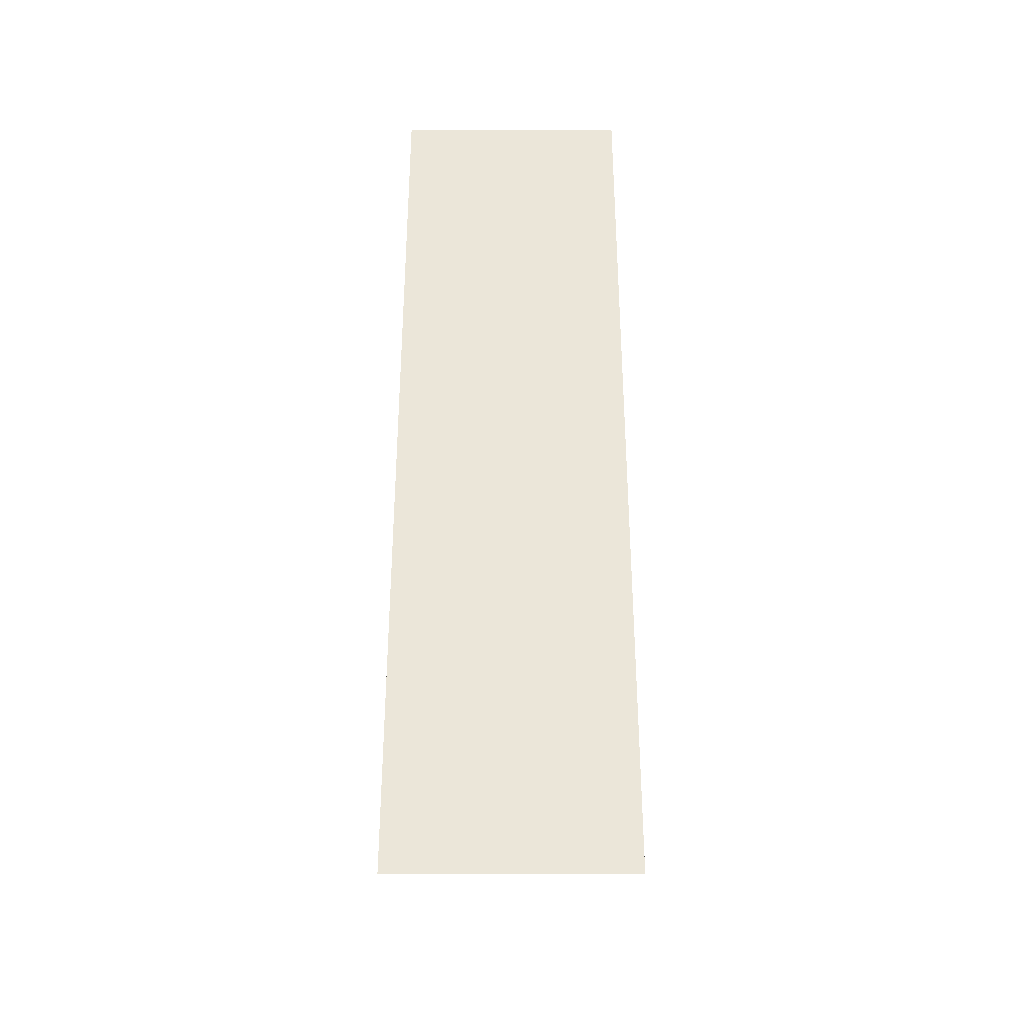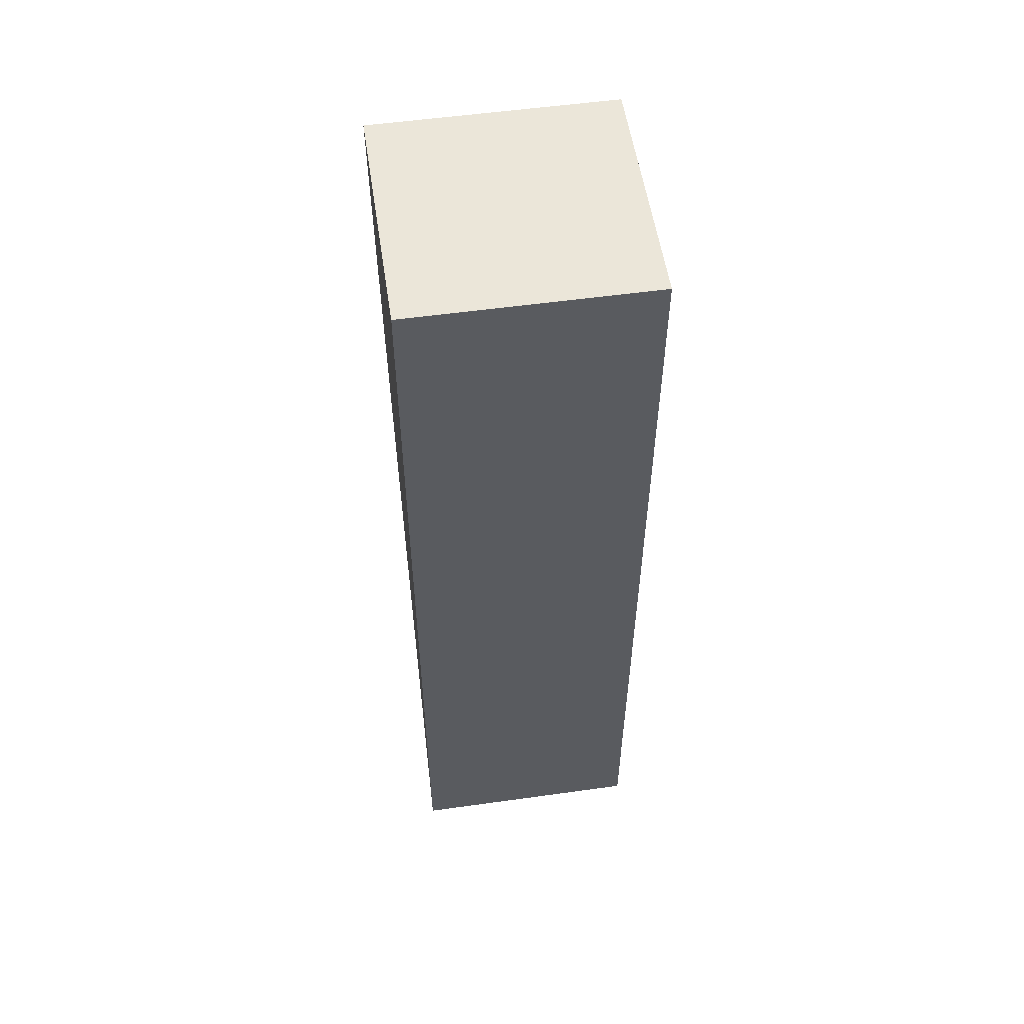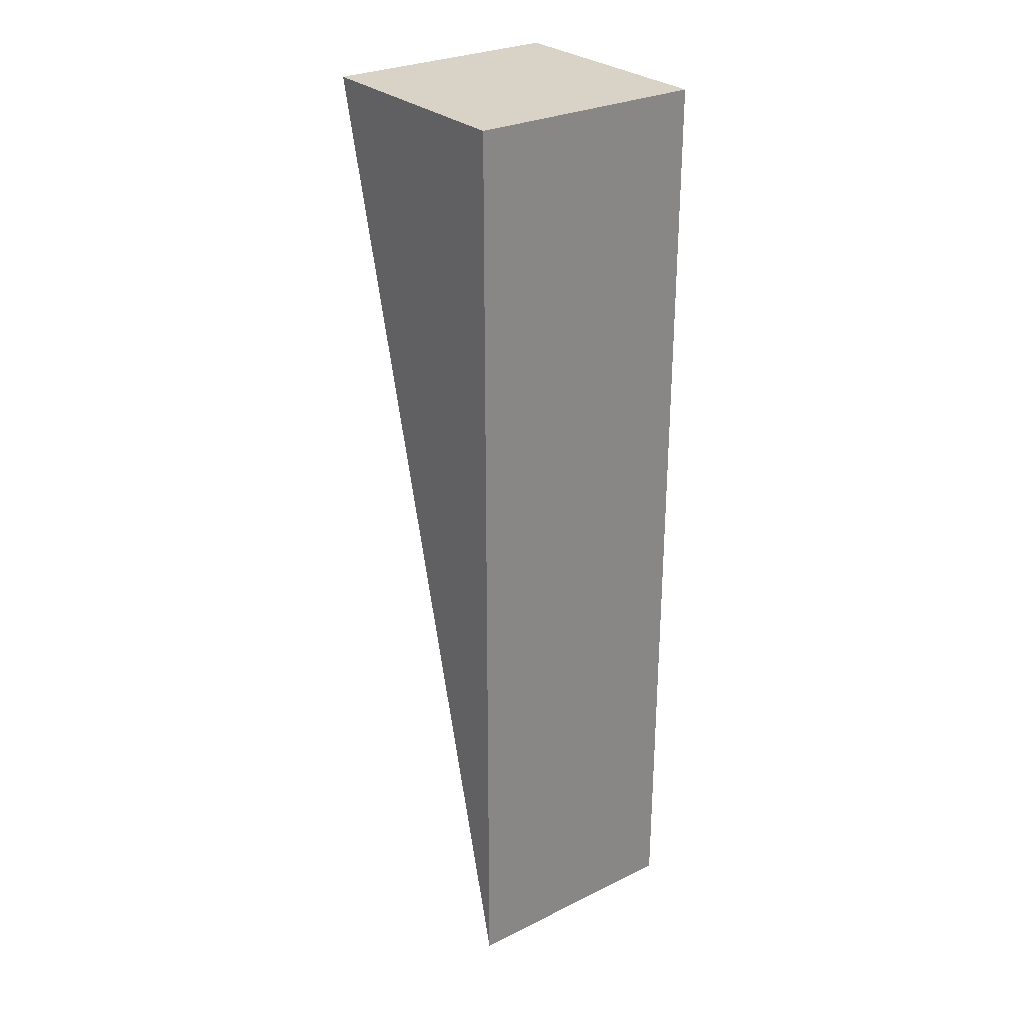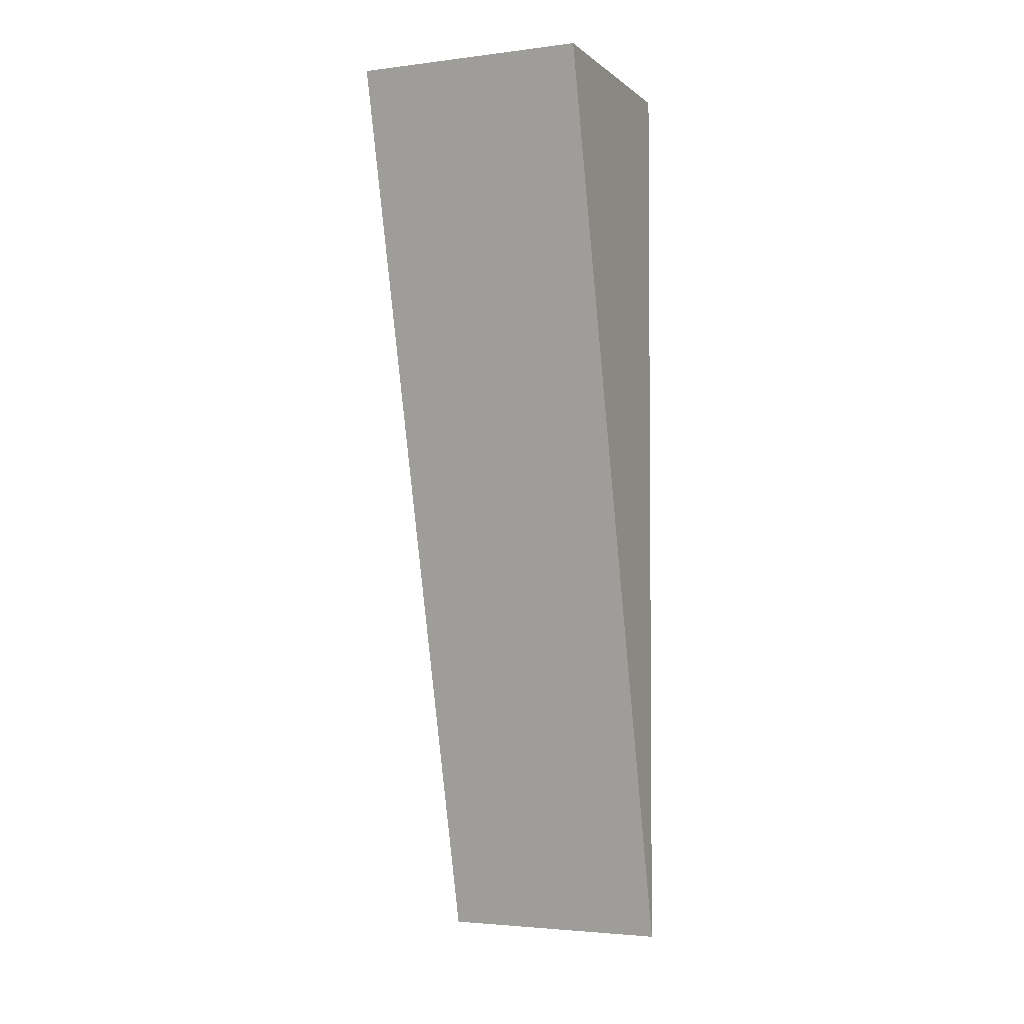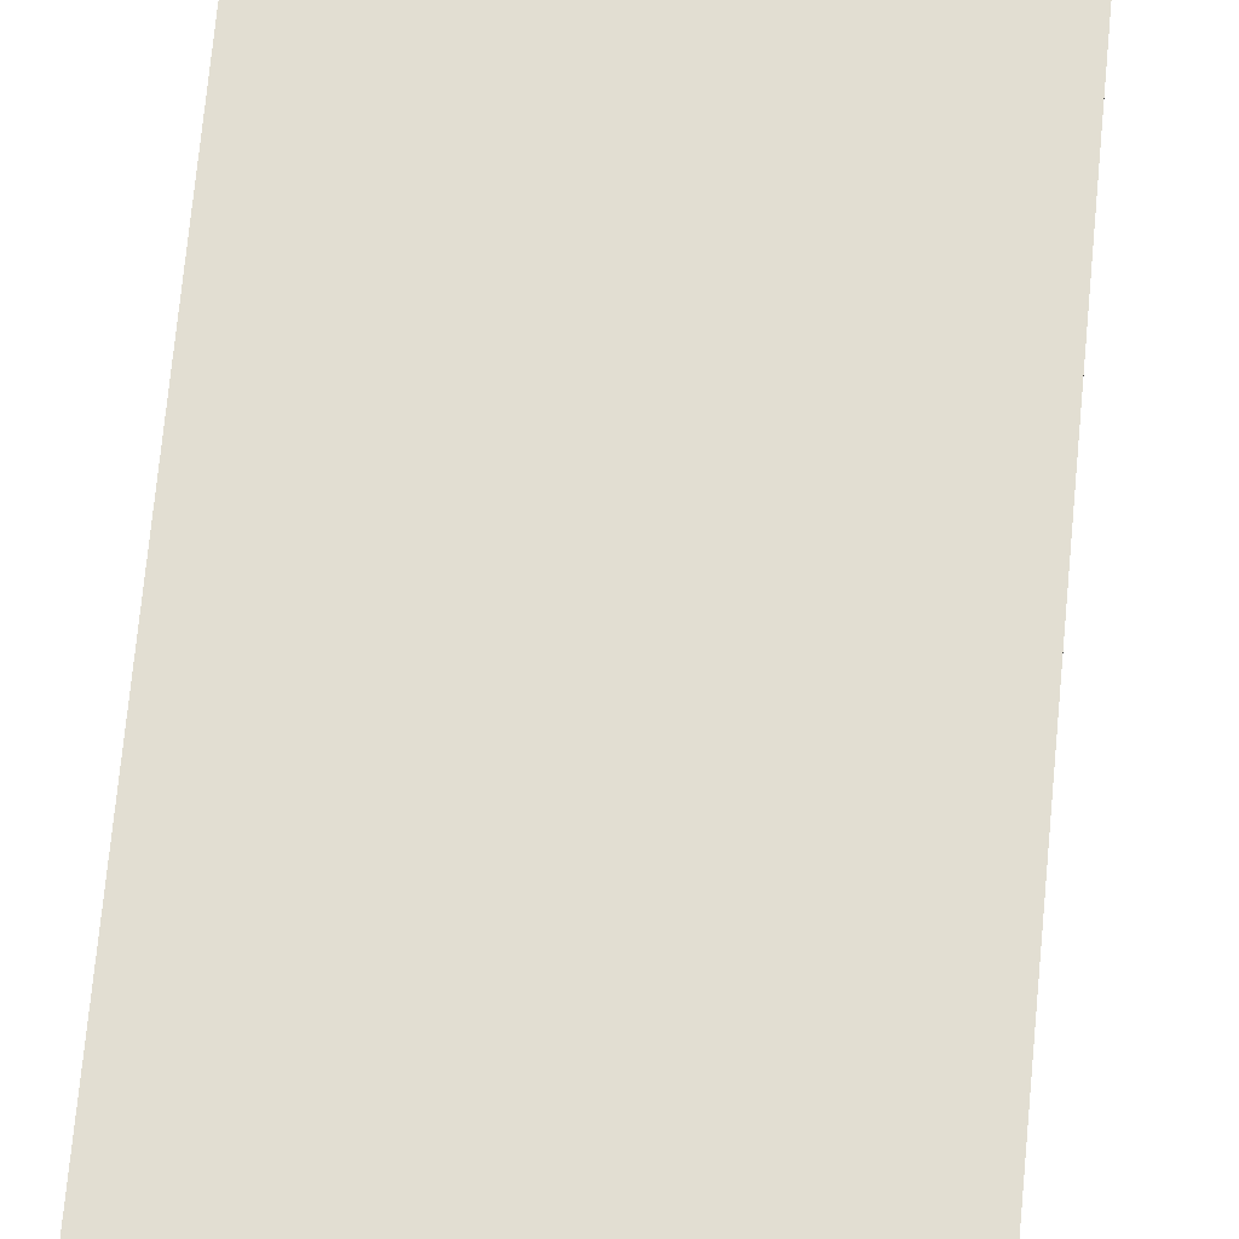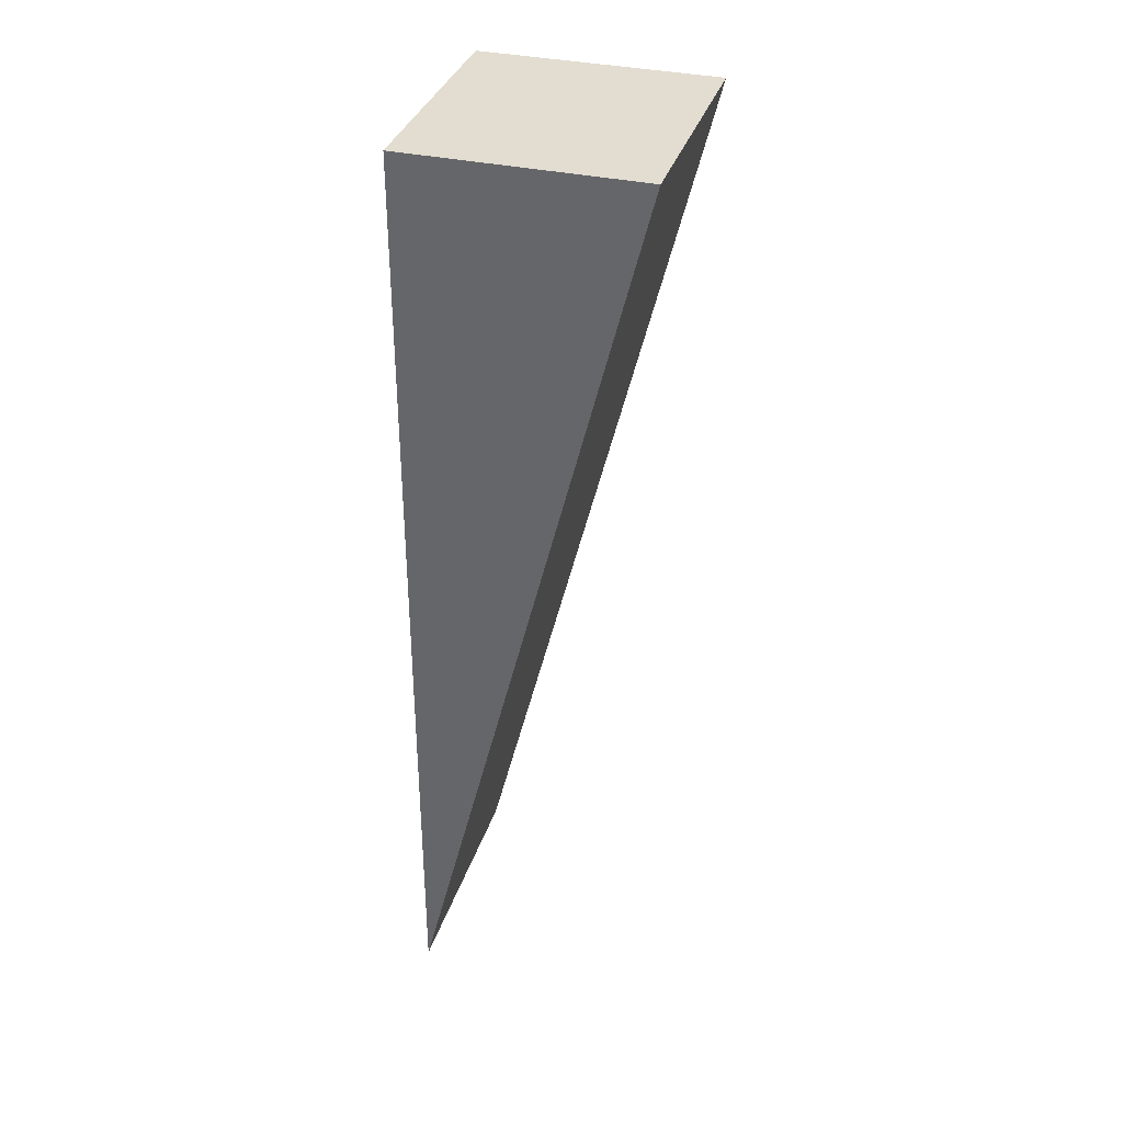
<metadata>
{"format":"obj","ext":"obj","renderer":"f3d","projection":"perspective","resolution":1024,"background":"white","views":[{"elev":-34.5,"azim":-179.7,"up":"+Z"},{"elev":55.1,"azim":171.6,"up":"+Z"},{"elev":28.1,"azim":143.5,"up":"+Z"},{"elev":-3.0,"azim":23.4,"up":"+Z"},{"elev":67.9,"azim":-174.7,"up":"+Y"},{"elev":35.2,"azim":-73.4,"up":"+Z"}]}
</metadata>
<code>
o mesh_1728
v 1.299 1.201 6
v 1.499 1.201 6
v 1.499 1.399 5.208
v 1.299 1.399 5.208
v 1.499 1.201 6
v 1.499 1.399 6
v 1.499 1.201 6
v 1.299 1.201 6
v 1.299 1.399 6
f 1 2 3 4
f 2 6 3
f 2 1 9 6
f 1 4 9
f 4 3 6 9

</code>
